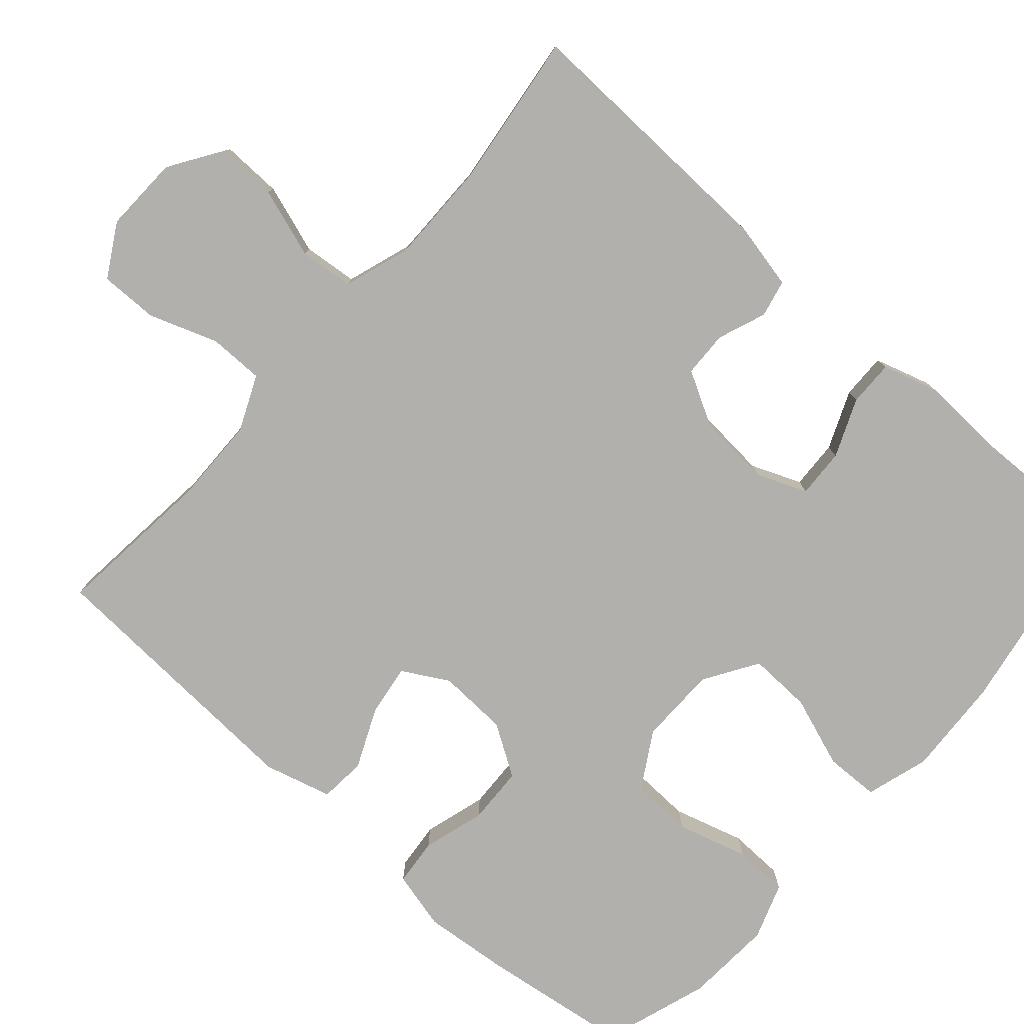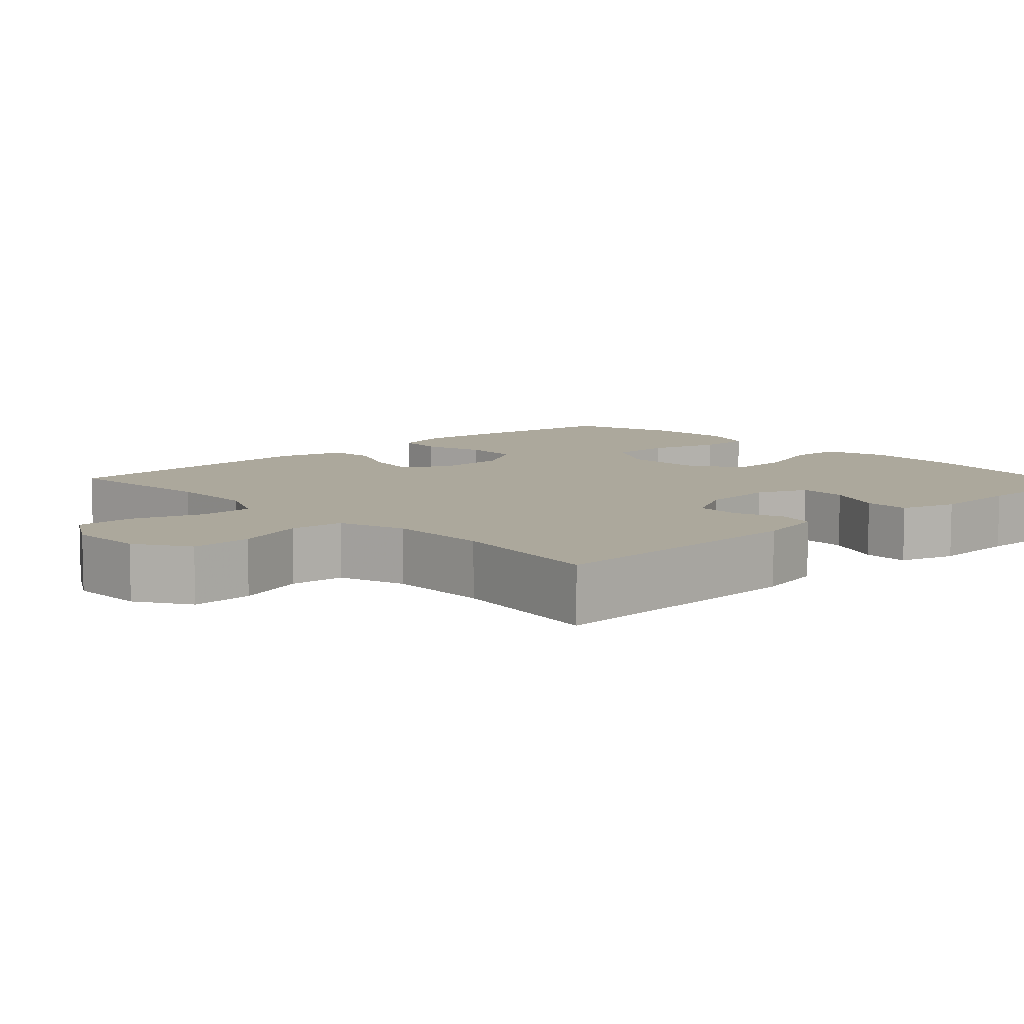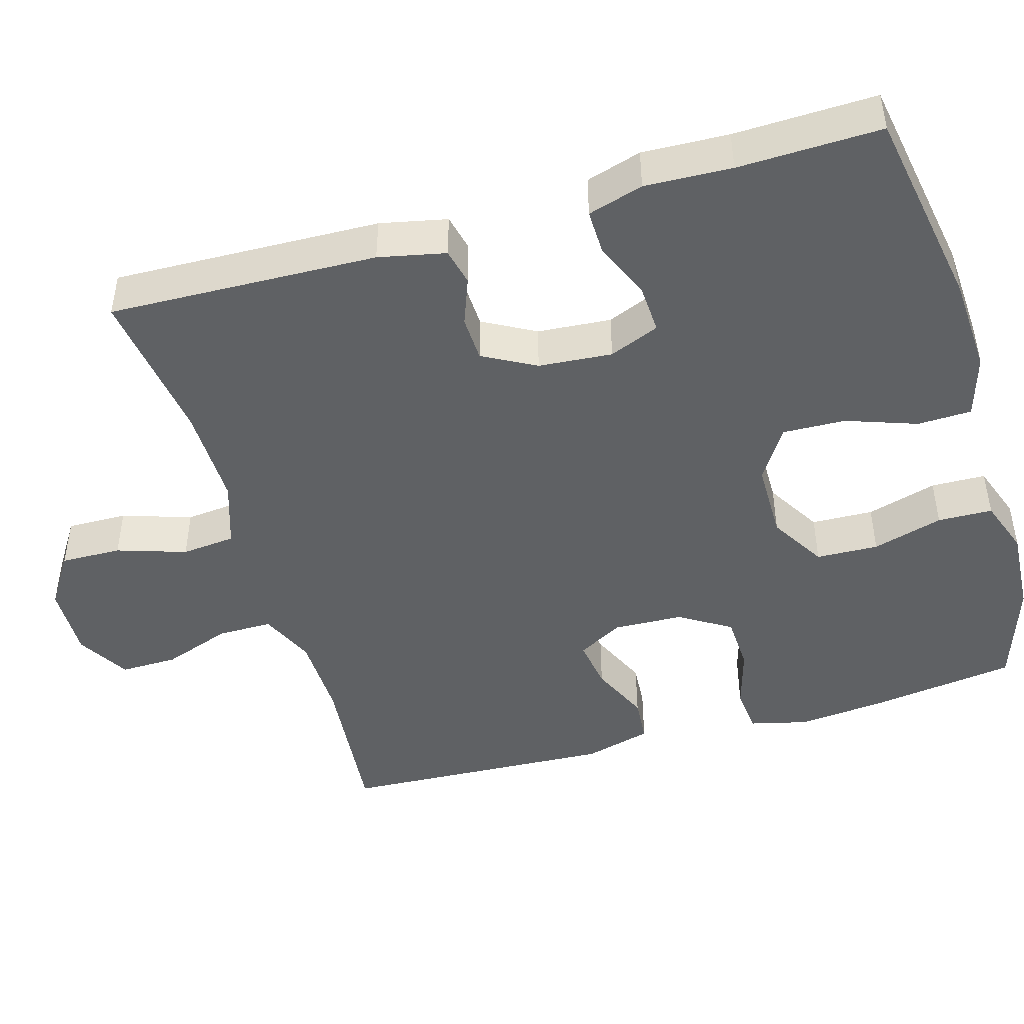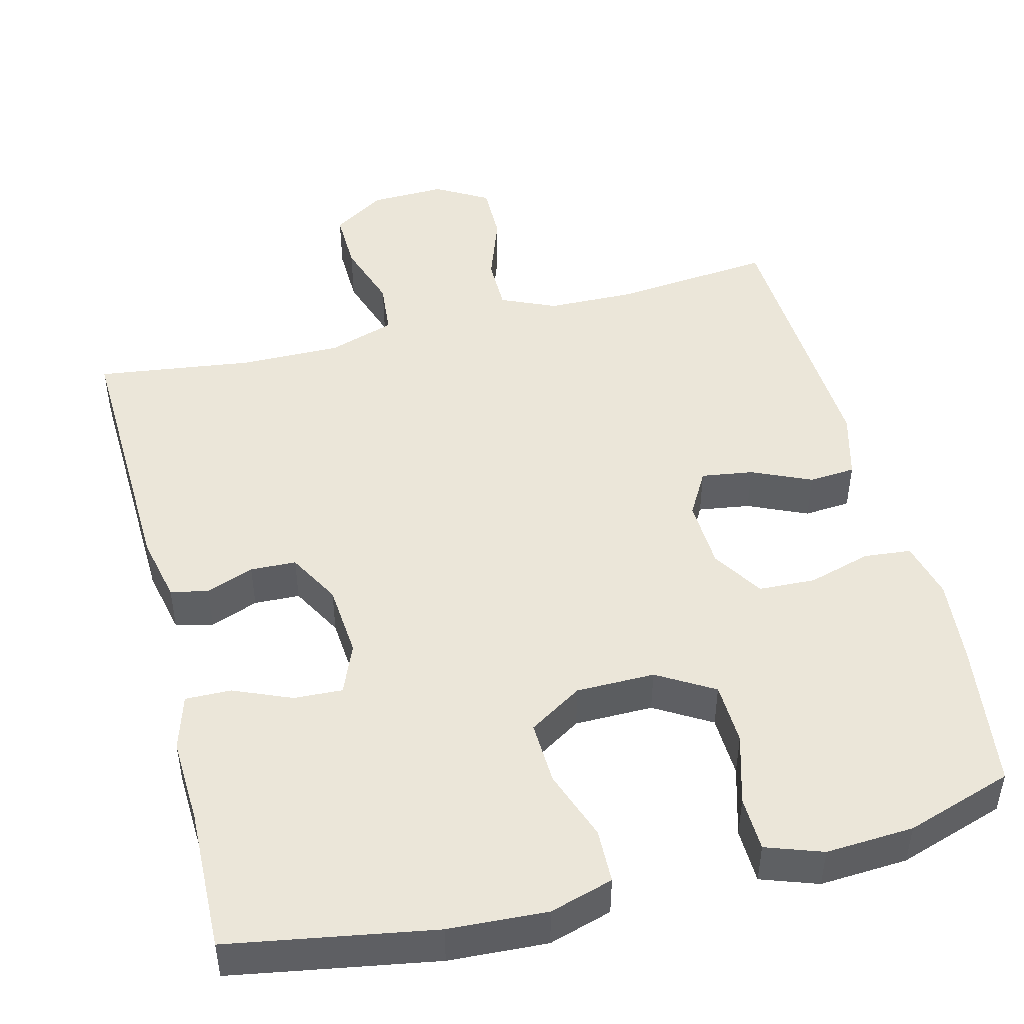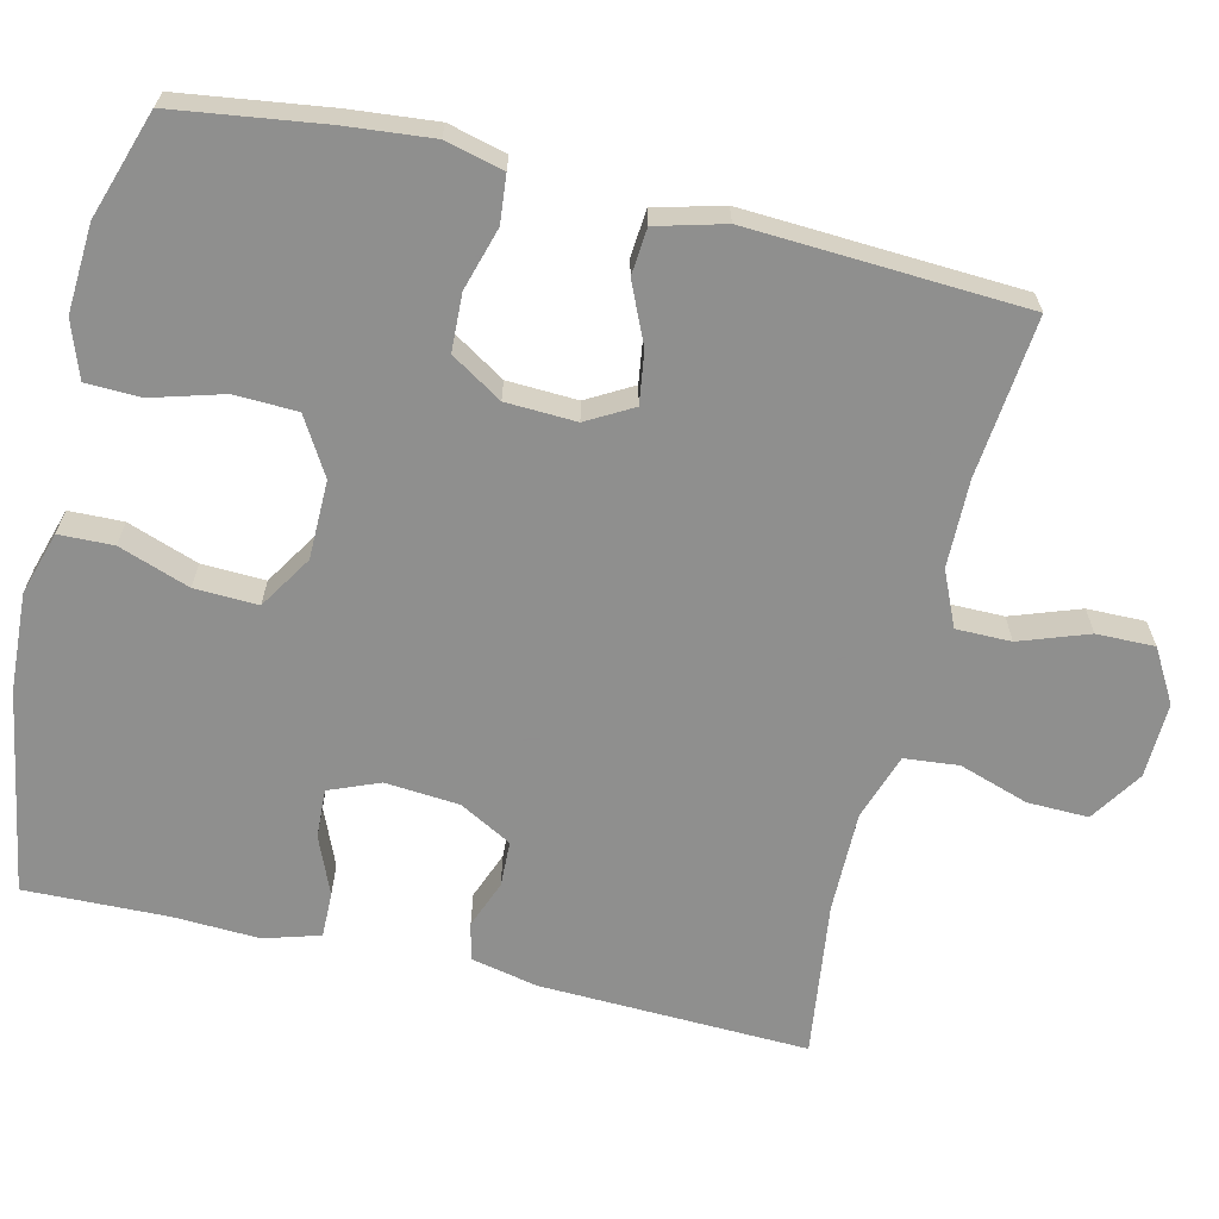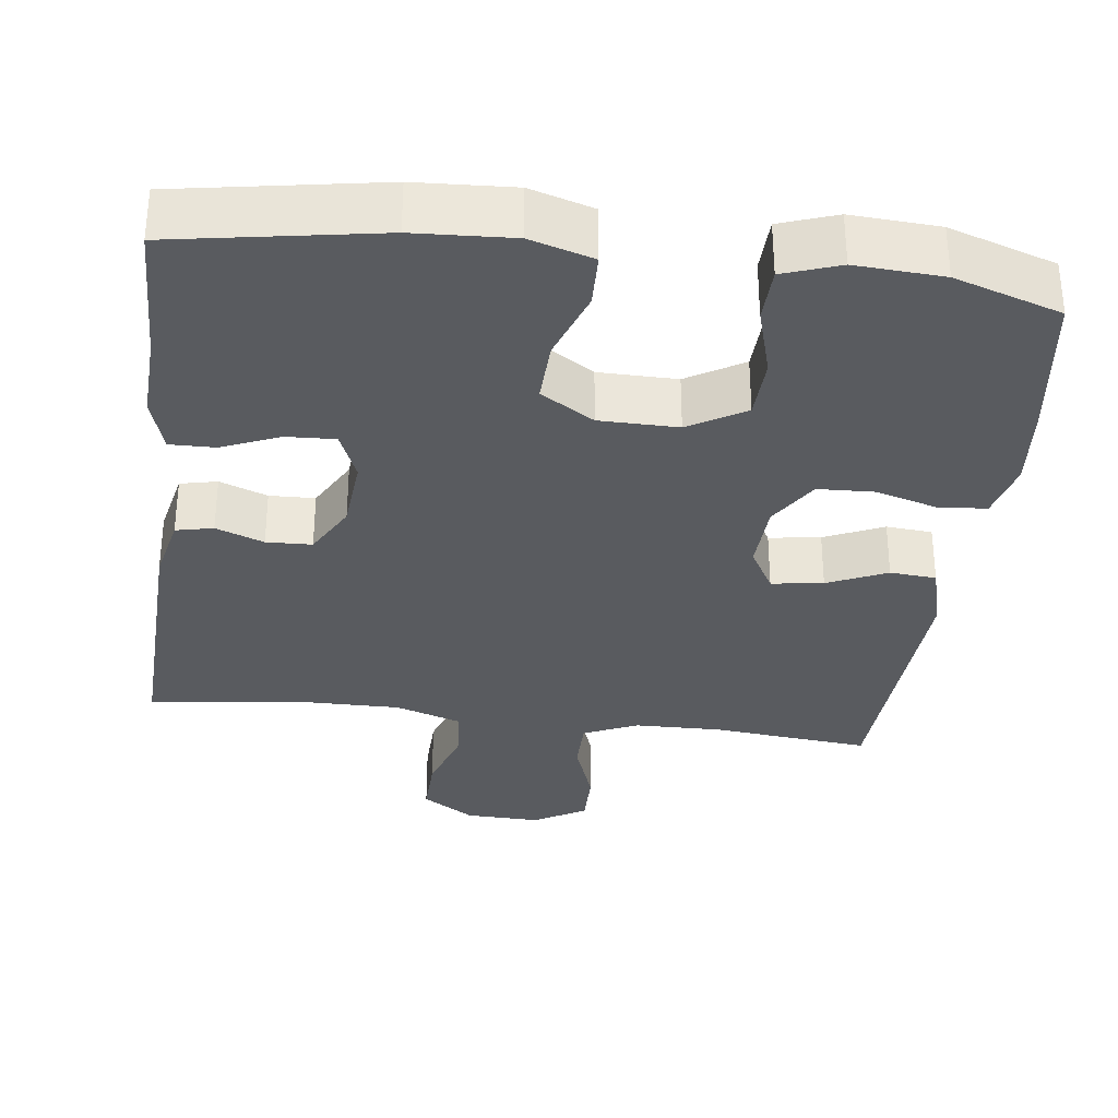
<metadata>
{"format":"obj","ext":"obj","renderer":"f3d","projection":"perspective","resolution":1024,"background":"white","views":[{"elev":-78.8,"azim":48.5,"up":"+Y"},{"elev":8.5,"azim":47.2,"up":"+Y"},{"elev":-45.8,"azim":106.4,"up":"+Y"},{"elev":47.4,"azim":165.8,"up":"+Y"},{"elev":-65.1,"azim":-103.4,"up":"+Y"},{"elev":-32.6,"azim":172.8,"up":"+Y"}]}
</metadata>
<code>
v -0.5 0.07 0.5
v -0.29 0.07 0.479
v -0.176 0.07 0.481
v -0.104 0.07 0.513
v -0.104 0.07 0.585
v -0.136 0.07 0.675
v -0.137 0.07 0.751
v -0.068 0.07 0.791
v 0.031 0.07 0.788
v 0.1 0.07 0.743
v 0.098 0.07 0.663
v 0.068 0.07 0.572
v 0.075 0.07 0.501
v 0.162 0.07 0.472
v 0.295 0.07 0.473
v 0.5 0.07 0.5
v 0.488 0.07 0.147
v 0.469 0.07 0.059
v 0.42 0.07 0.048
v 0.357 0.07 0.072
v 0.297 0.07 0.07
v 0.259 0.07 0.001
v 0.251 0.07 -0.096
v 0.278 0.07 -0.162
v 0.342 0.07 -0.159
v 0.418 0.07 -0.127
v 0.478 0.07 -0.126
v 0.5 0.07 -0.199
v 0.495 0.07 -0.313
v 0.5 0.07 -0.5
v 0.232 0.07 -0.546
v 0.103 0.07 -0.553
v 0.02 0.07 -0.528
v 0.018 0.07 -0.457
v 0.051 0.07 -0.364
v 0.054 0.07 -0.281
v -0.016 0.07 -0.237
v -0.119 0.07 -0.236
v -0.193 0.07 -0.28
v -0.196 0.07 -0.362
v -0.169 0.07 -0.455
v -0.171 0.07 -0.527
v -0.245 0.07 -0.553
v -0.36 0.07 -0.546
v -0.5 0.07 -0.5
v -0.527 0.07 -0.305
v -0.538 0.07 -0.191
v -0.519 0.07 -0.115
v -0.457 0.07 -0.109
v -0.375 0.07 -0.133
v -0.3 0.07 -0.13
v -0.258 0.07 -0.063
v -0.254 0.07 0.029
v -0.288 0.07 0.089
v -0.356 0.07 0.079
v -0.434 0.07 0.044
v -0.495 0.07 0.049
v -0.519 0.07 0.138
v -0.5 0 0.5
v -0.29 0 0.479
v -0.176 0 0.481
v -0.104 0 0.513
v -0.104 0 0.585
v -0.136 0 0.675
v -0.137 0 0.751
v -0.068 0 0.791
v 0.031 0 0.788
v 0.1 0 0.743
v 0.098 0 0.663
v 0.068 0 0.572
v 0.075 0 0.501
v 0.162 0 0.472
v 0.295 0 0.473
v 0.5 0 0.5
v 0.488 0 0.147
v 0.469 0 0.059
v 0.42 0 0.048
v 0.357 0 0.072
v 0.297 0 0.07
v 0.259 0 0.001
v 0.251 0 -0.096
v 0.278 0 -0.162
v 0.342 0 -0.159
v 0.418 0 -0.127
v 0.478 0 -0.126
v 0.5 0 -0.199
v 0.495 0 -0.313
v 0.5 0 -0.5
v 0.232 0 -0.546
v 0.103 0 -0.553
v 0.02 0 -0.528
v 0.018 0 -0.457
v 0.051 0 -0.364
v 0.054 0 -0.281
v -0.016 0 -0.237
v -0.119 0 -0.236
v -0.193 0 -0.28
v -0.196 0 -0.362
v -0.169 0 -0.455
v -0.171 0 -0.527
v -0.245 0 -0.553
v -0.36 0 -0.546
v -0.5 0 -0.5
v -0.527 0 -0.305
v -0.538 0 -0.191
v -0.519 0 -0.115
v -0.457 0 -0.109
v -0.375 0 -0.133
v -0.3 0 -0.13
v -0.258 0 -0.063
v -0.254 0 0.029
v -0.288 0 0.089
v -0.356 0 0.079
v -0.434 0 0.044
v -0.495 0 0.049
v -0.519 0 0.138
f 58 1 2
f 57 58 2
f 56 57 2
f 55 56 2
f 54 55 2 3
f 53 54 3 4
f 52 53 4
f 48 49 50
f 47 48 50
f 46 47 50
f 45 46 50
f 44 45 50
f 43 44 50
f 42 43 50
f 41 42 50
f 40 41 50
f 39 40 50 51
f 38 39 51 52
f 33 34 35
f 32 33 35
f 31 32 35
f 30 31 35
f 29 30 35
f 29 35 36
f 28 29 36
f 27 28 36
f 26 27 36
f 25 26 36
f 24 25 36 37
f 18 19 20
f 17 18 20
f 16 17 20
f 15 16 20
f 14 15 20 21
f 13 14 21 22
f 10 11 12
f 9 10 12
f 8 9 12
f 7 8 12
f 6 7 12
f 5 6 12
f 4 5 12 13
f 38 52 4
f 37 38 4
f 24 37 4
f 23 24 4
f 4 13 22 23
f 60 59 116
f 60 116 115
f 60 115 114
f 60 114 113
f 61 60 113 112
f 62 61 112 111
f 62 111 110
f 108 107 106
f 108 106 105
f 108 105 104
f 108 104 103
f 108 103 102
f 108 102 101
f 108 101 100
f 108 100 99
f 108 99 98
f 109 108 98 97
f 110 109 97 96
f 93 92 91
f 93 91 90
f 93 90 89
f 93 89 88
f 93 88 87
f 94 93 87
f 94 87 86
f 94 86 85
f 94 85 84
f 94 84 83
f 95 94 83 82
f 78 77 76
f 78 76 75
f 78 75 74
f 78 74 73
f 79 78 73 72
f 80 79 72 71
f 70 69 68
f 70 68 67
f 70 67 66
f 70 66 65
f 70 65 64
f 70 64 63
f 71 70 63 62
f 62 110 96
f 62 96 95
f 62 95 82
f 62 82 81
f 81 80 71 62
f 1 59 60 2
f 2 60 61 3
f 3 61 62 4
f 4 62 63 5
f 5 63 64 6
f 6 64 65 7
f 7 65 66 8
f 8 66 67 9
f 9 67 68 10
f 10 68 69 11
f 11 69 70 12
f 12 70 71 13
f 13 71 72 14
f 14 72 73 15
f 15 73 74 16
f 16 74 75 17
f 17 75 76 18
f 18 76 77 19
f 19 77 78 20
f 20 78 79 21
f 21 79 80 22
f 22 80 81 23
f 23 81 82 24
f 24 82 83 25
f 25 83 84 26
f 26 84 85 27
f 27 85 86 28
f 28 86 87 29
f 29 87 88 30
f 30 88 89 31
f 31 89 90 32
f 32 90 91 33
f 33 91 92 34
f 34 92 93 35
f 35 93 94 36
f 36 94 95 37
f 37 95 96 38
f 38 96 97 39
f 39 97 98 40
f 40 98 99 41
f 41 99 100 42
f 42 100 101 43
f 43 101 102 44
f 44 102 103 45
f 45 103 104 46
f 46 104 105 47
f 47 105 106 48
f 48 106 107 49
f 49 107 108 50
f 50 108 109 51
f 51 109 110 52
f 52 110 111 53
f 53 111 112 54
f 54 112 113 55
f 55 113 114 56
f 56 114 115 57
f 57 115 116 58
f 58 116 59 1

</code>
